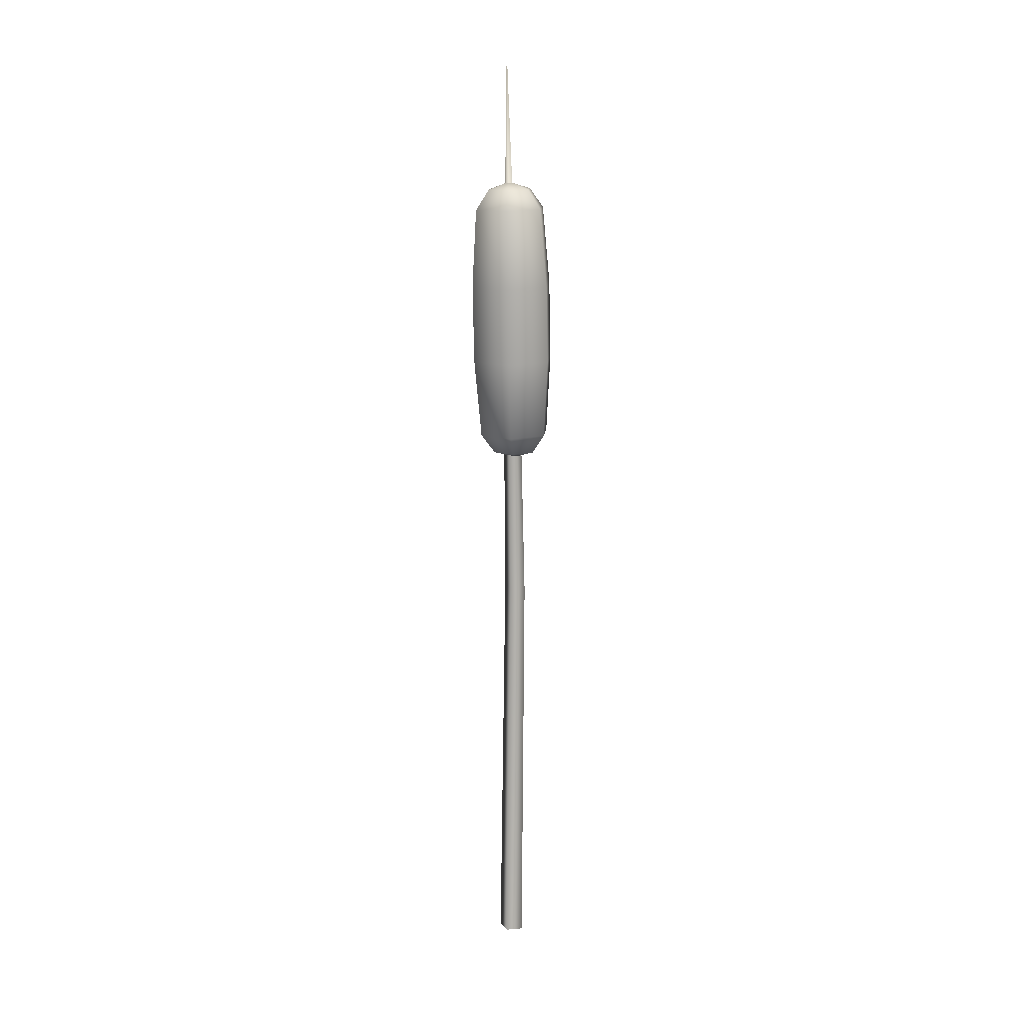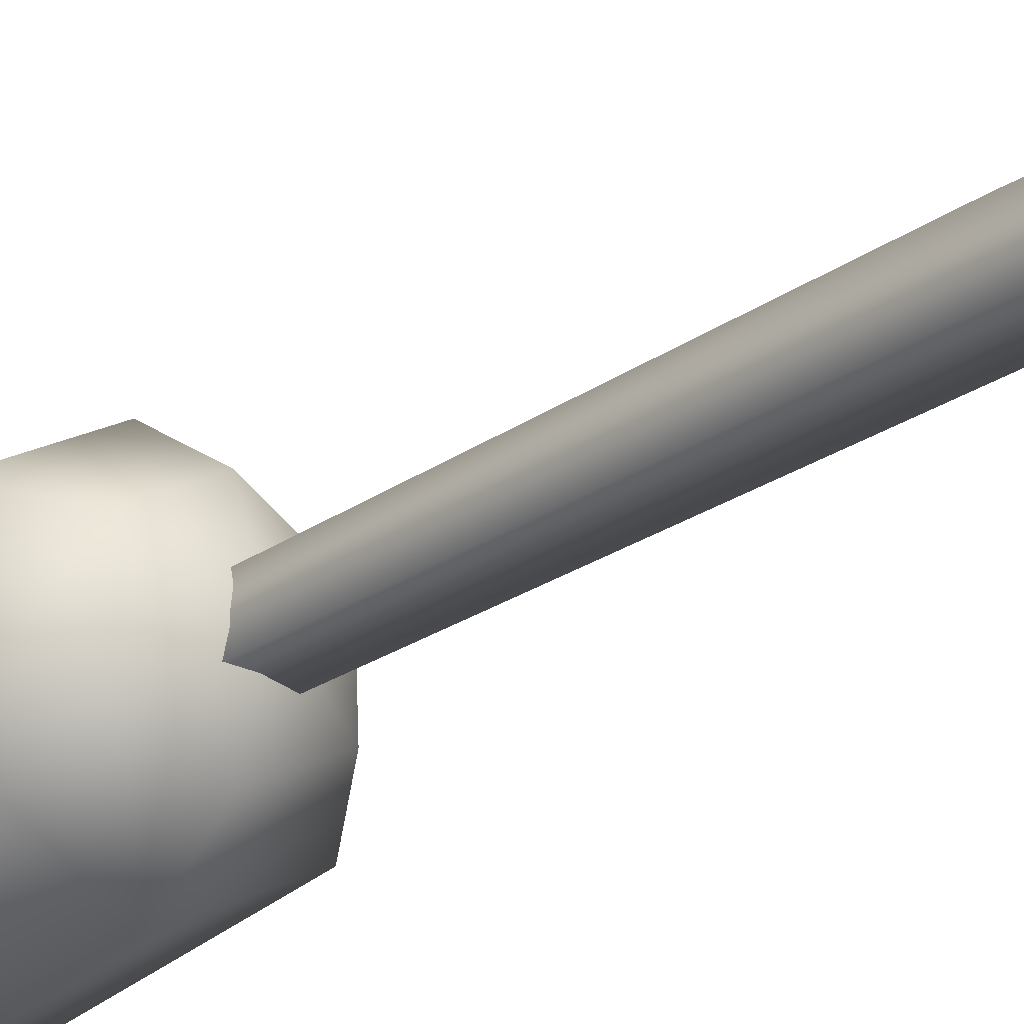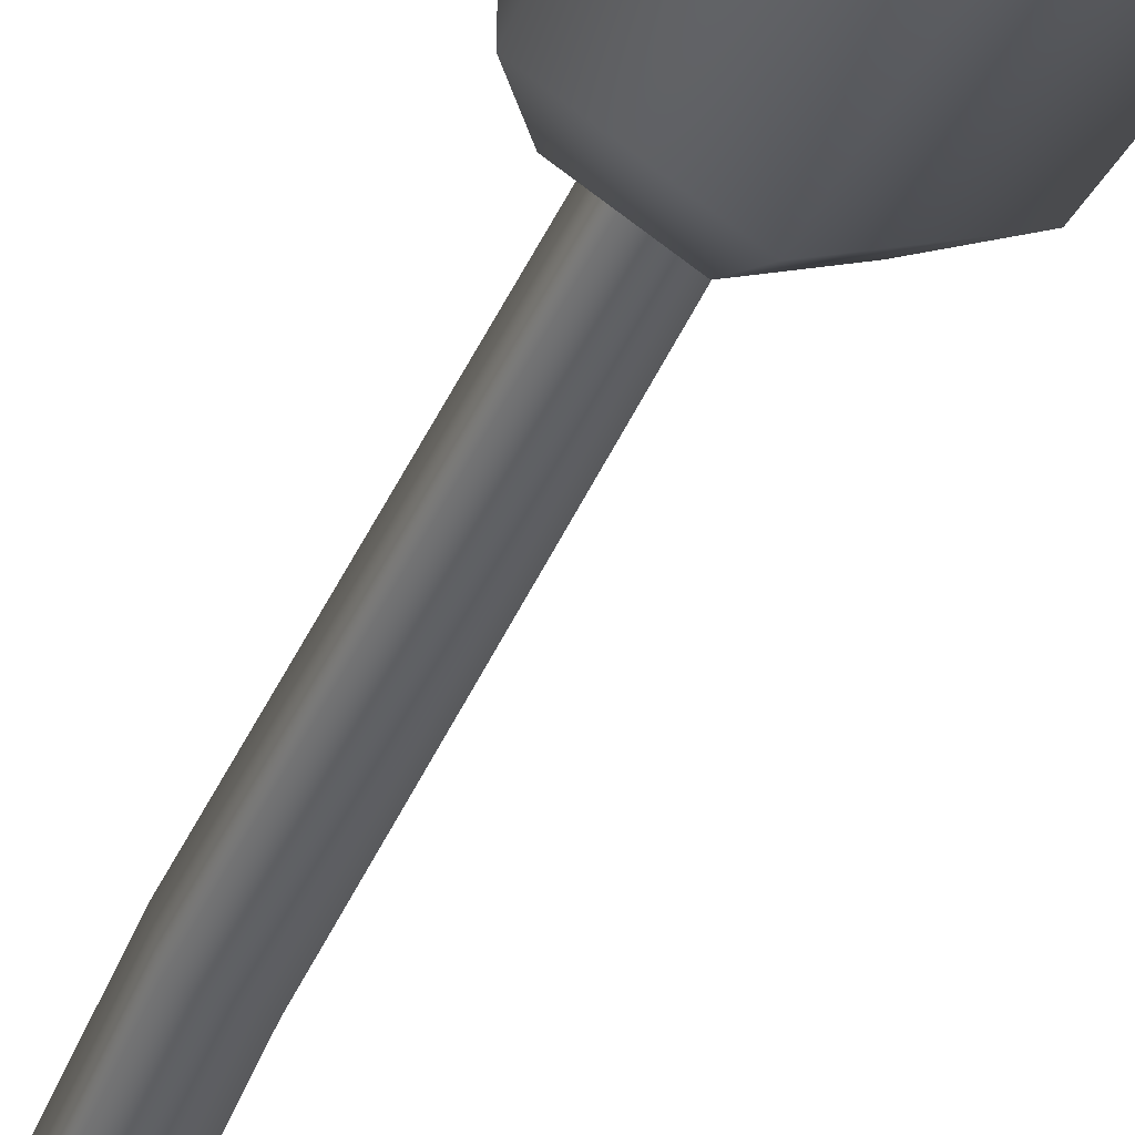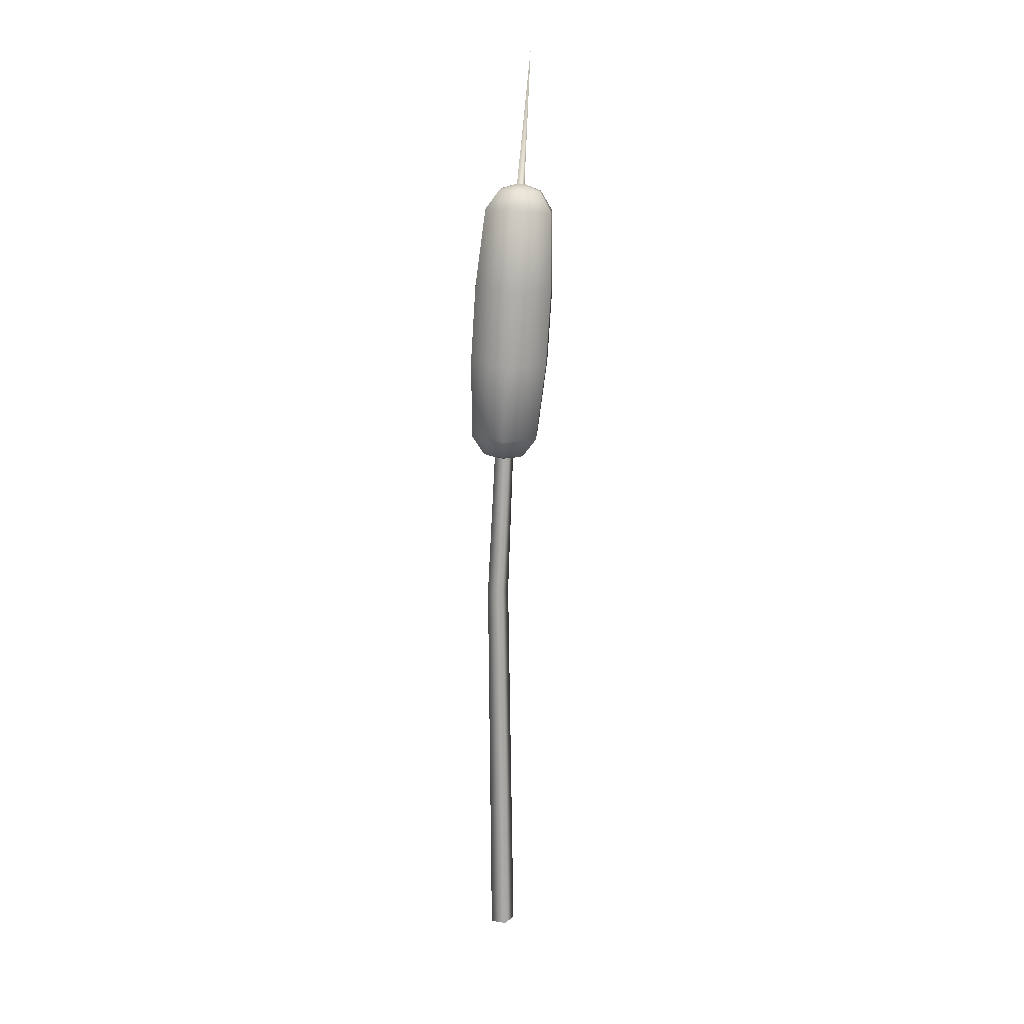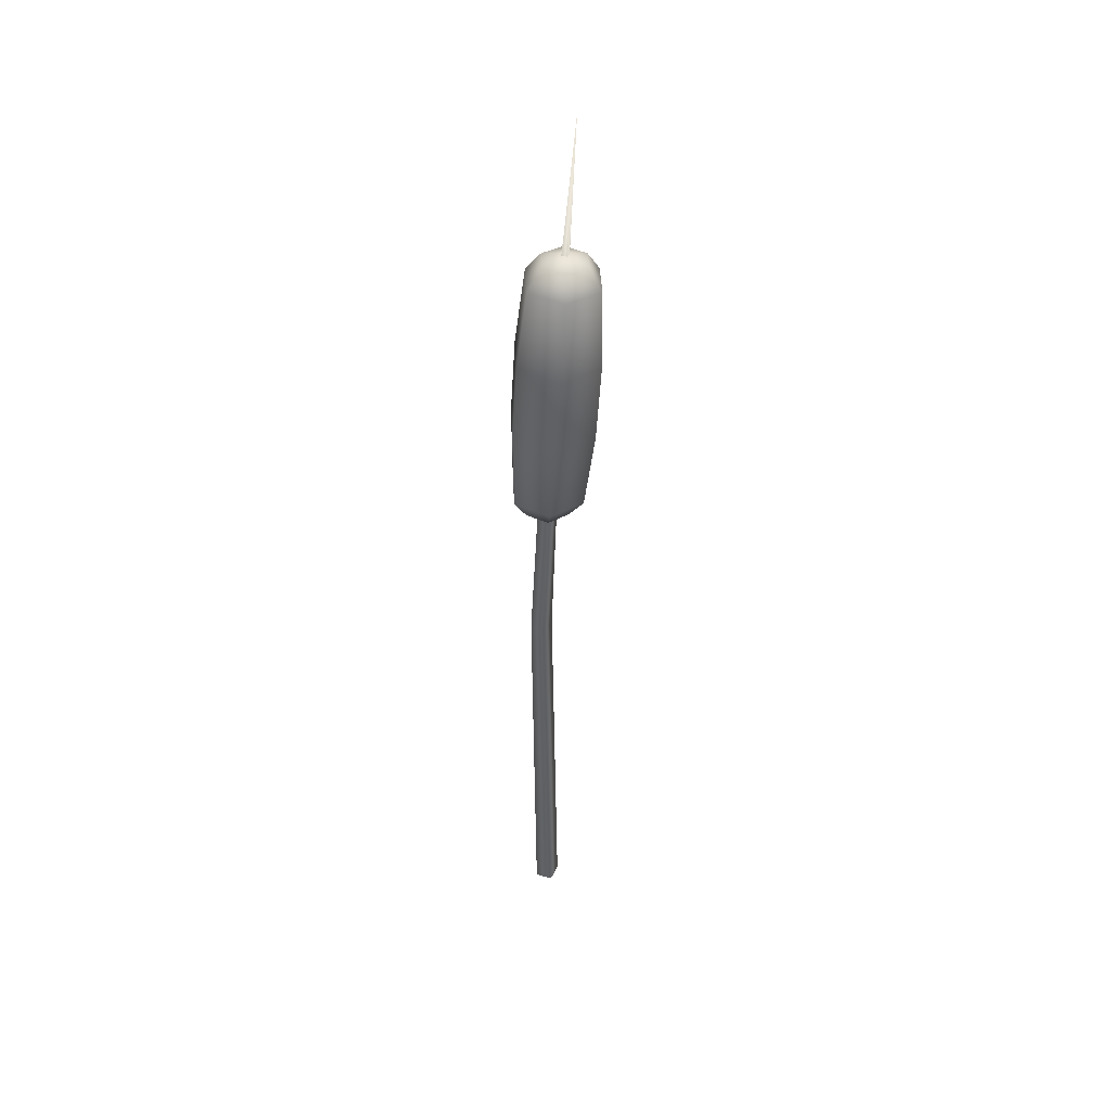
<metadata>
{"format":"obj","ext":"obj","renderer":"f3d","projection":"perspective","resolution":1024,"background":"white","views":[{"elev":10.4,"azim":-113.3,"up":"+Y"},{"elev":-22.2,"azim":-39.5,"up":"+Z"},{"elev":-45.1,"azim":159.7,"up":"+Z"},{"elev":15.3,"azim":122.0,"up":"+Y"},{"elev":41.7,"azim":115.7,"up":"+Y"}]}
</metadata>
<code>
o Cube.083_Cube.267
v 0.005497 -0.001824 0.005084
v -0.01657 0.5616 -0.009966
v -0.005091 -0.001712 0.005406
v 0.005091 -0.00067 -0.005406
v -0.005497 -0.000558 -0.005084
v 0.005201 0.2289 0.007337
v -0.000512 0.3853 0.001274
v -0.008165 0.3857 0.001754
v -0.004124 0.2282 0.007614
v -0.009095 0.384 -0.005329
v -0.004481 0.2297 -0.001674
v -0.001425 0.3837 -0.00581
v 0.004843 0.2304 -0.001952
f 7 2 8
f 8 2 10
f 10 2 12
f 12 2 7
f 4 13 6 1
f 13 12 7 6
f 5 11 13 4
f 11 10 12 13
f 3 9 11 5
f 9 8 10 11
f 1 6 9 3
f 6 7 8 9
o Sphere.025_Sphere.033
v -0.01155 0.4795 -0.01978
v -0.004179 0.3294 -0.02183
v -0.003607 0.3181 -0.01288
v 0.001097 0.4804 -0.01296
v 0.009487 0.4689 -0.01671
v 0.01629 0.3309 -0.0108
v 0.009042 0.319 -0.006063
v 0.001097 0.481 0.000717
v 0.009487 0.4699 0.005426
v 0.01629 0.3318 0.01133
v 0.009042 0.3196 0.007619
v -0.01155 0.4806 0.007585
v -0.01098 0.4694 0.01654
v -0.004179 0.3313 0.02244
v -0.003607 0.3193 0.01449
v -0.003388 0.3143 0.000994
v -0.01177 0.4845 -0.006287
v -0.0242 0.4797 0.000771
v -0.03145 0.4679 0.005512
v -0.02465 0.3298 0.01142
v -0.01626 0.3184 0.007672
v -0.0242 0.4791 -0.01291
v -0.03145 0.4669 -0.01663
v -0.02465 0.3288 -0.01072
v -0.01626 0.3178 -0.00601
v -0.01098 0.4675 -0.02774
v 0.01506 0.423 -0.01654
v 0.01733 0.377 -0.01457
v 0.01506 0.4241 0.009176
v 0.01733 0.3781 0.01115
v -0.008713 0.4235 0.02208
v -0.006446 0.3775 0.02405
v -0.03249 0.4218 0.009276
v -0.03022 0.3757 0.01124
v -0.03249 0.4207 -0.01644
v -0.03022 0.3746 -0.01447
v -0.008713 0.4213 -0.02934
v -0.006446 0.3753 -0.02738
f 16 15 19 20
f 39 14 17 18
f 29 16 20
f 50 39 18 40
f 14 30 17
f 40 18 22 42
f 17 30 21
f 20 19 23 24
f 18 17 21 22
f 29 20 24
f 42 22 26 44
f 21 30 25
f 24 23 27 28
f 22 21 25 26
f 29 24 28
f 44 26 32 46
f 25 30 31
f 28 27 33 34
f 26 25 31 32
f 29 28 34
f 46 32 36 48
f 31 30 35
f 34 33 37 38
f 32 31 35 36
f 29 34 38
f 48 36 39 50
f 35 30 14
f 38 37 15 16
f 36 35 14 39
f 29 38 16
f 37 49 51 15
f 49 48 50 51
f 33 47 49 37
f 47 46 48 49
f 27 45 47 33
f 45 44 46 47
f 23 43 45 27
f 43 42 44 45
f 19 41 43 23
f 41 40 42 43
f 15 51 41 19
f 51 50 40 41

</code>
